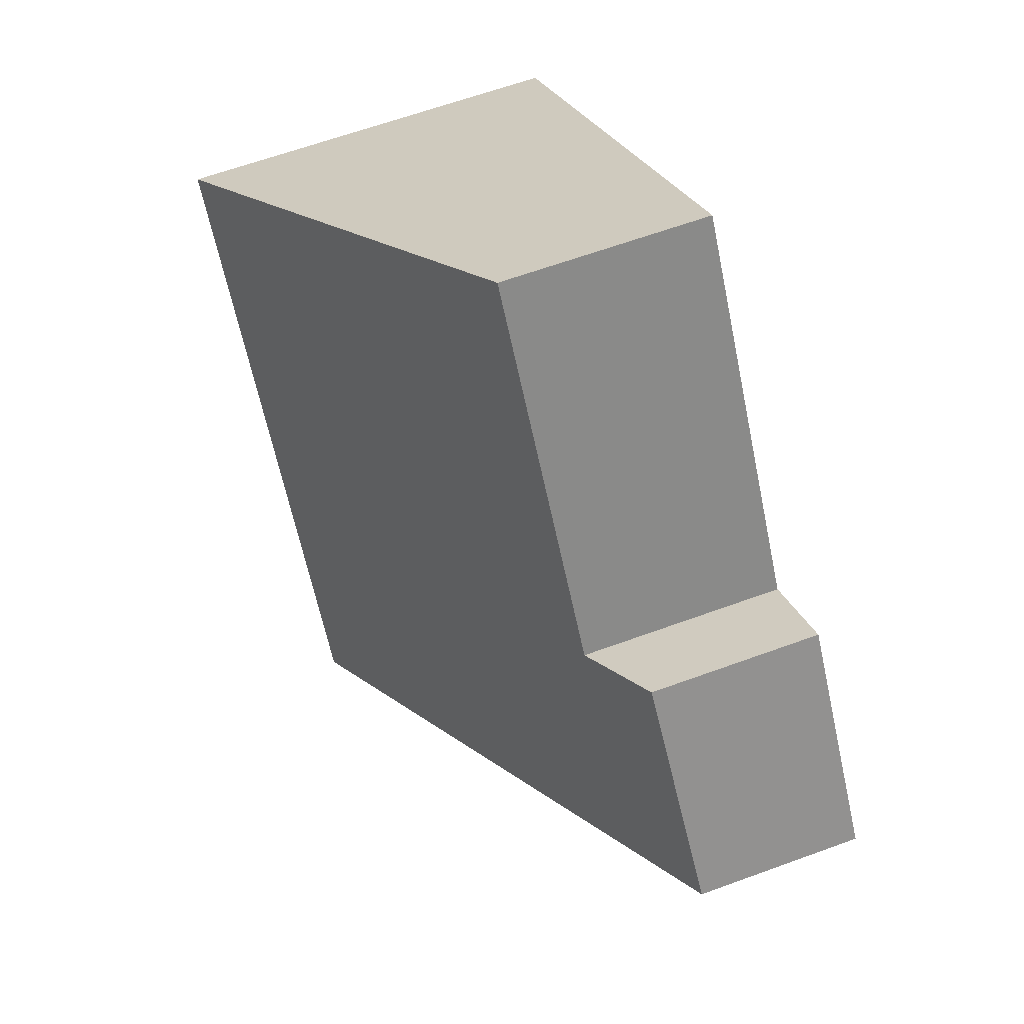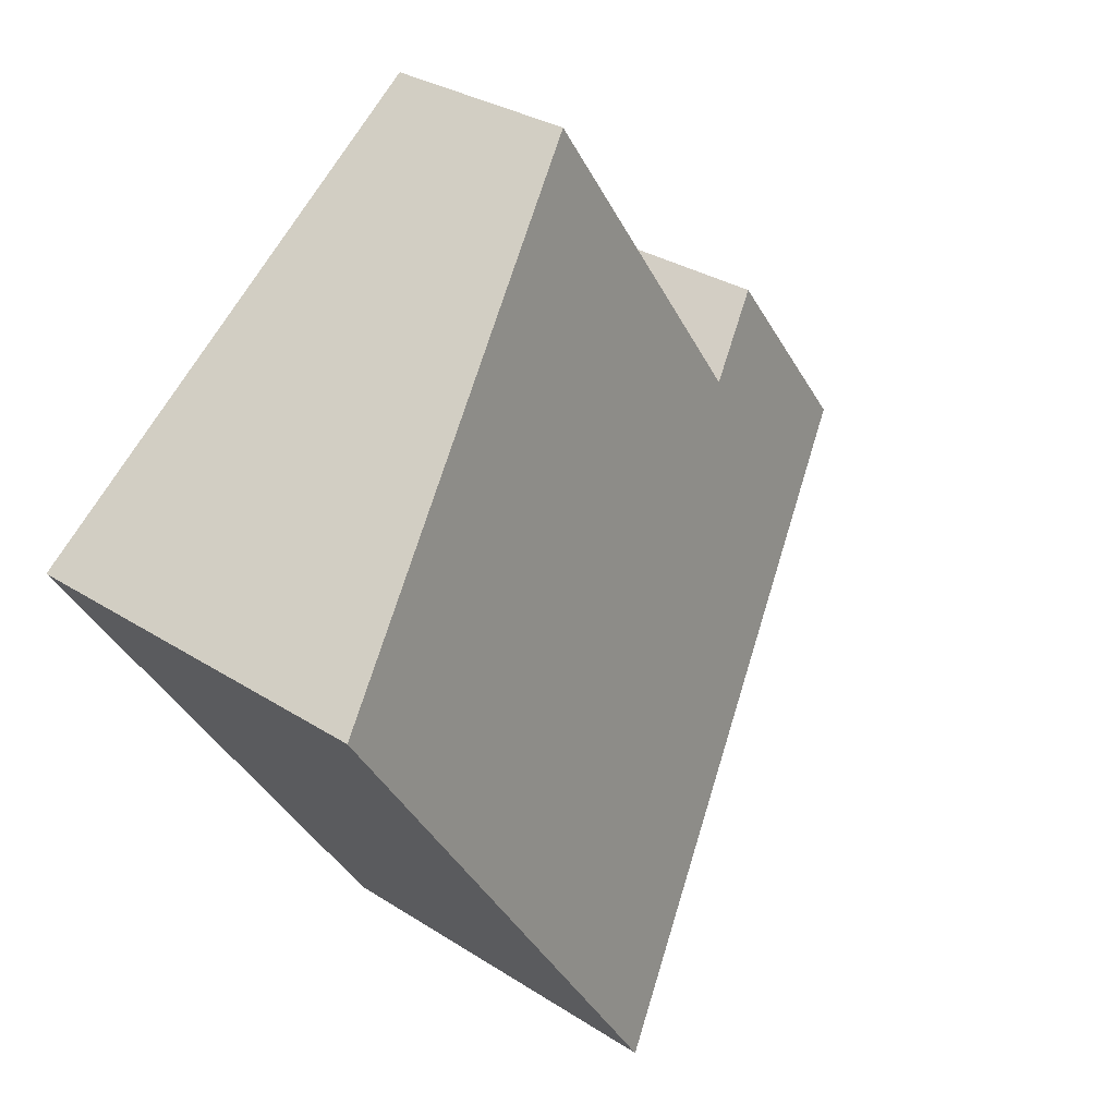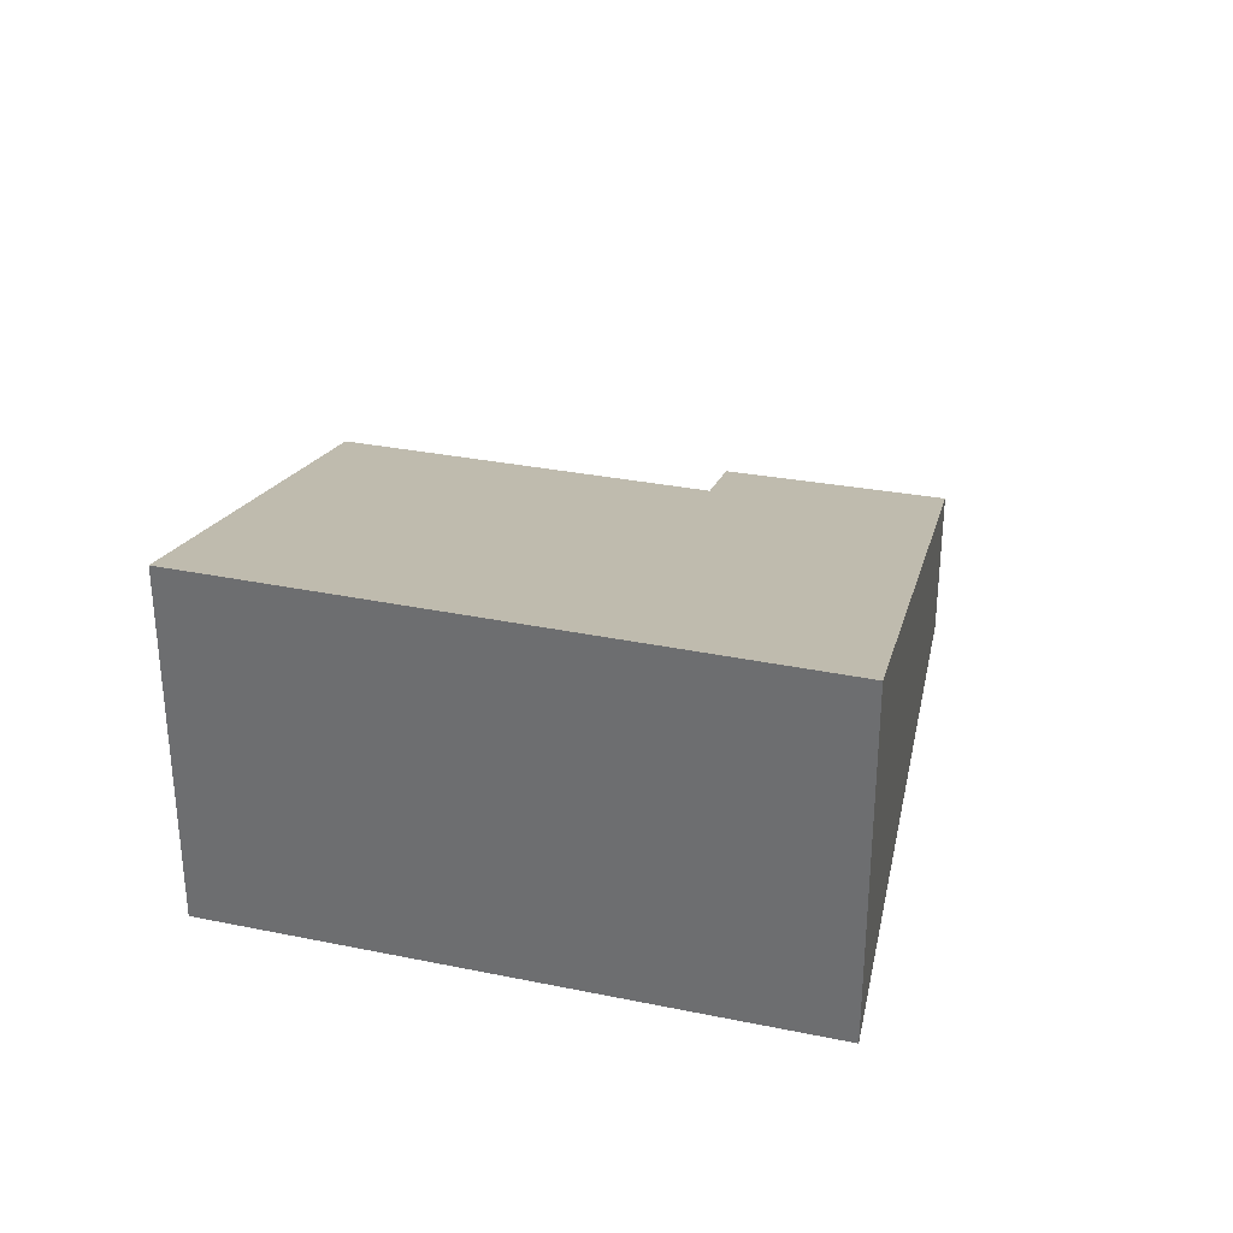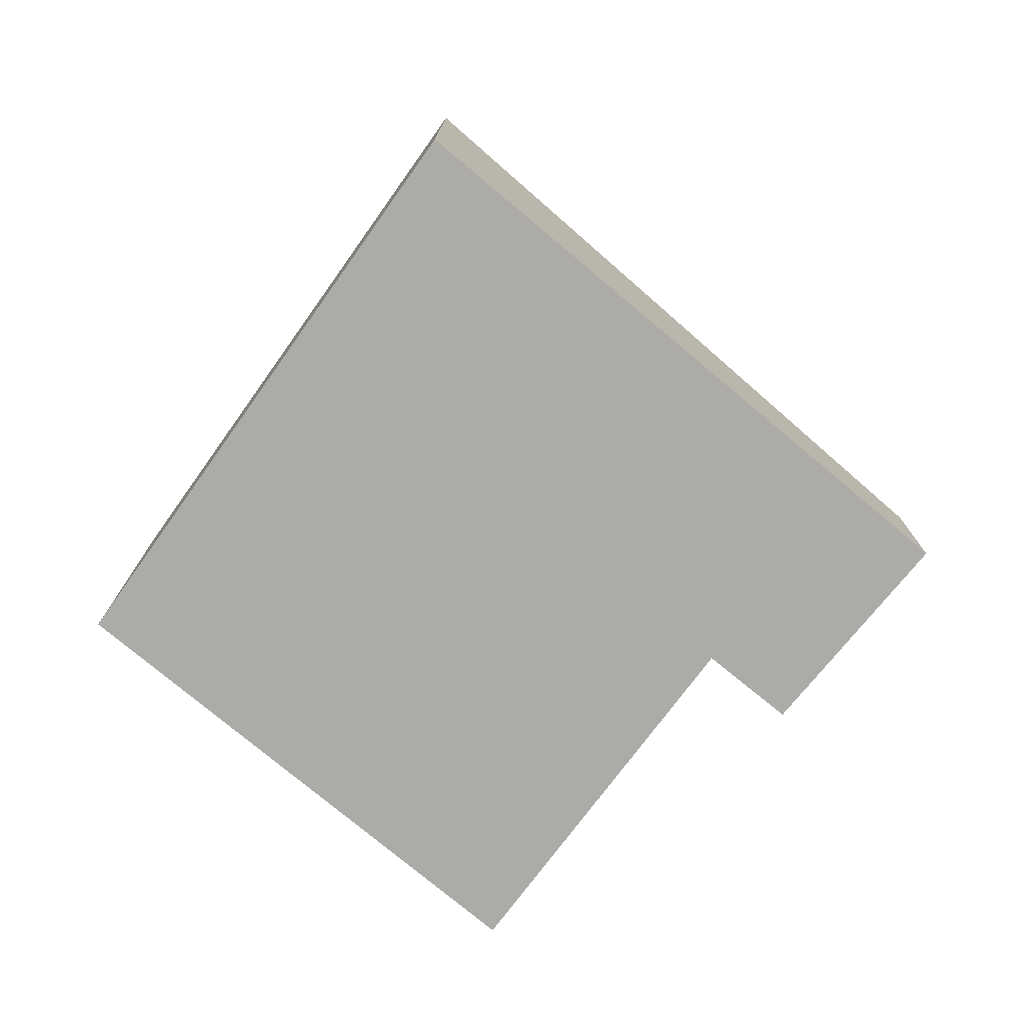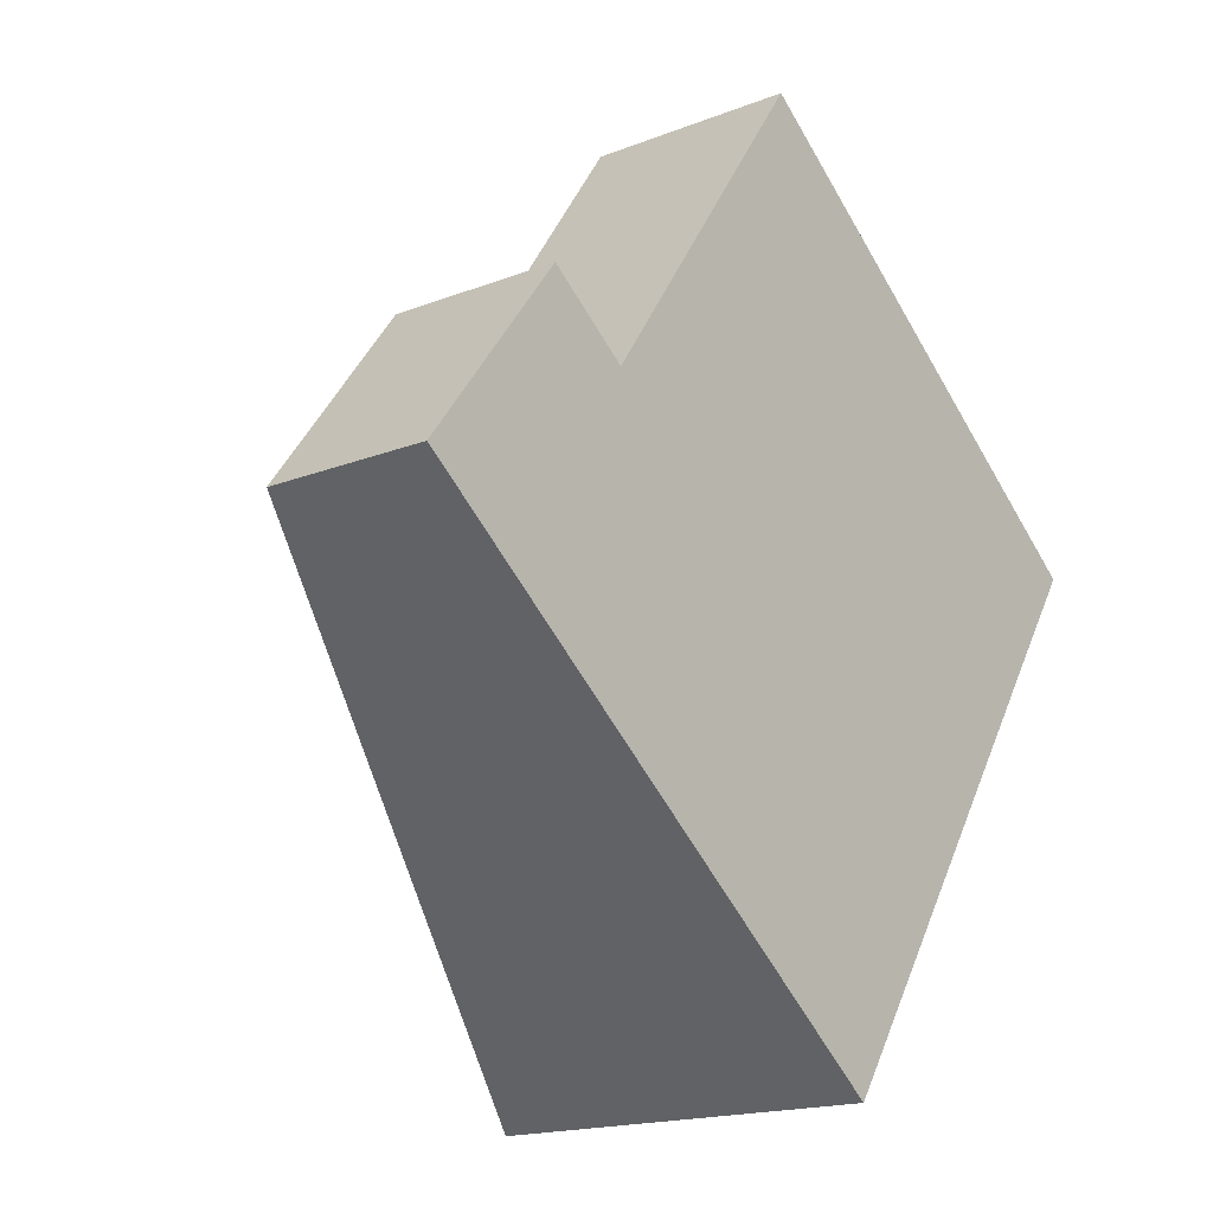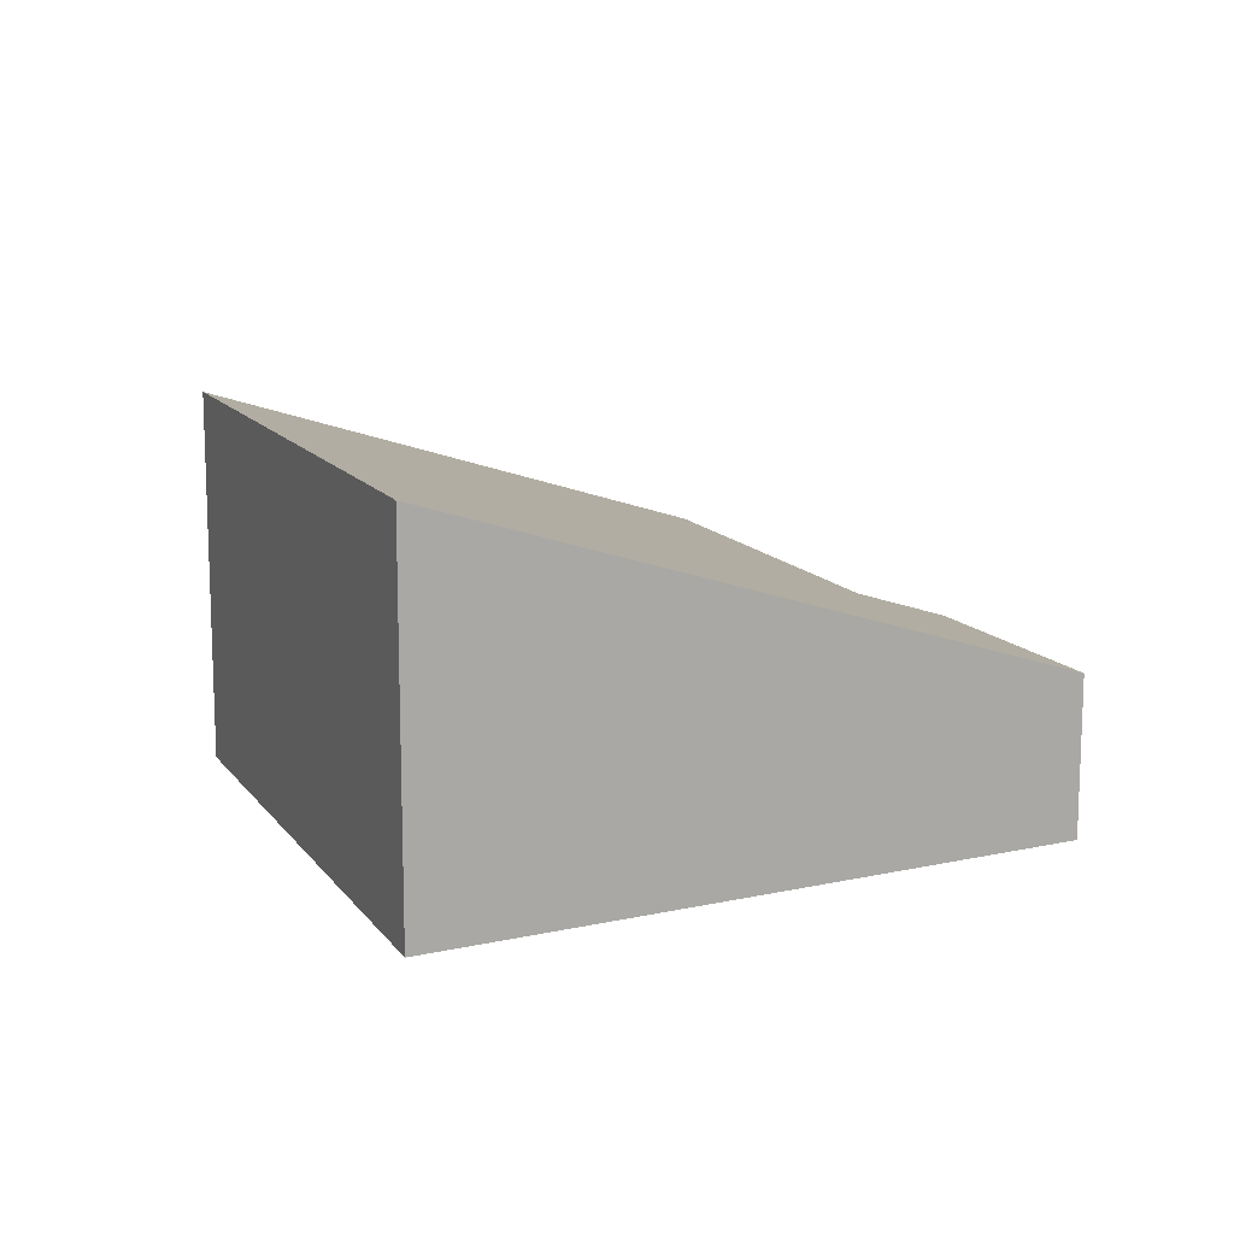
<metadata>
{"format":"obj","ext":"obj","renderer":"f3d","projection":"perspective","resolution":1024,"background":"white","views":[{"elev":62.8,"azim":-110.4,"up":"+Z"},{"elev":30.1,"azim":133.3,"up":"+Z"},{"elev":32.8,"azim":139.3,"up":"+Y"},{"elev":-76.5,"azim":177.9,"up":"+Y"},{"elev":-16.8,"azim":-51.2,"up":"+Z"},{"elev":13.3,"azim":-169.2,"up":"+Y"}]}
</metadata>
<code>
v  5.784 4.12 -4.497
v  4.825 2.183 4.855
v  9.527 4.12 1.2
v  2.395 2.149 1.349
v  0 1.738 1.064e-16
v  1.525 1.794 2.008
v  9.527 -7.348e-17 1.2
v  4.825 -2.973e-16 4.855
v  2.395 -8.26e-17 1.349
v  1.525 -1.23e-16 2.008
v  5.784 2.754e-16 -4.497
v  0 0 0
g defaultobject
f 1 2 3
f 2 1 4
f 4 1 5
f 4 5 6
f 2 7 3
f 7 2 8
f 6 9 4
f 9 6 10
f 7 1 3
f 1 7 11
f 11 5 1
f 5 11 12
f 5 10 6
f 10 5 12
f 4 8 2
f 8 4 9
f 8 11 7
f 11 8 9
f 11 9 10
f 11 10 12

</code>
